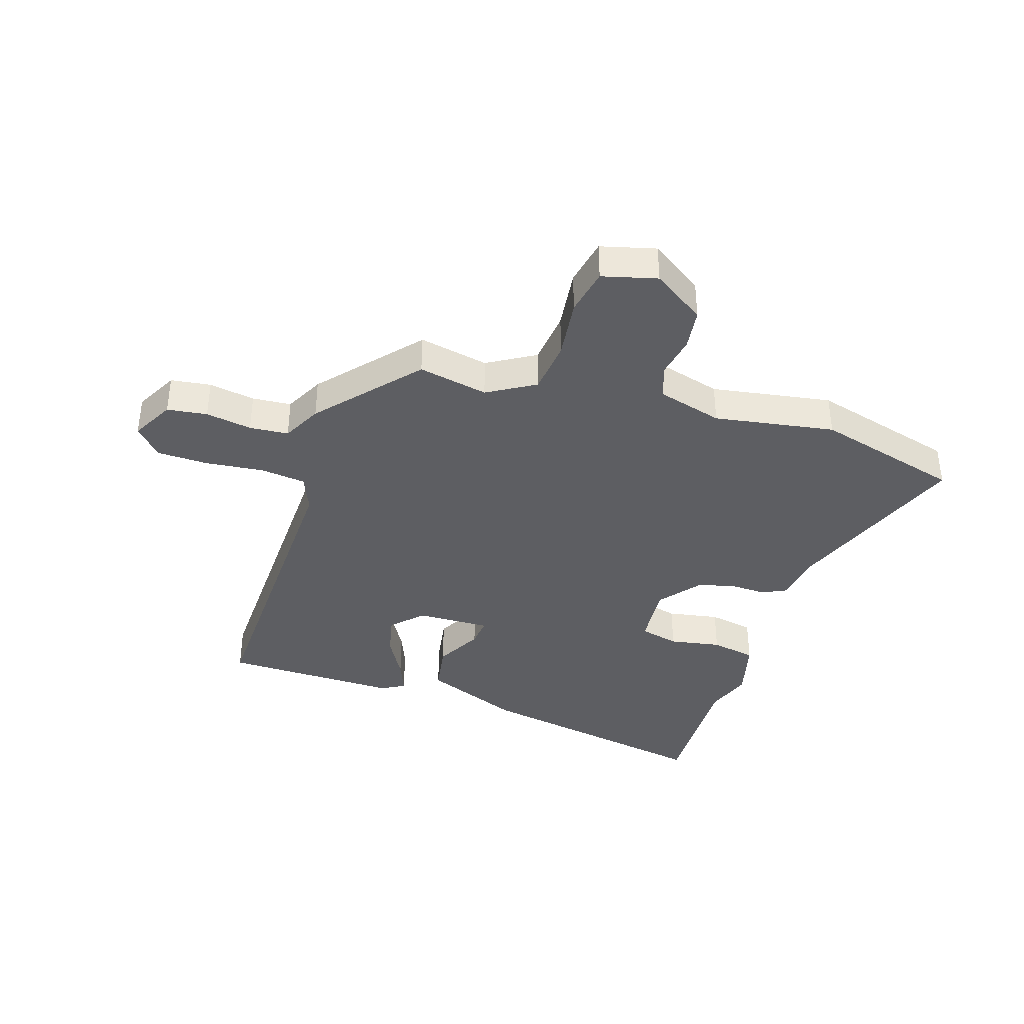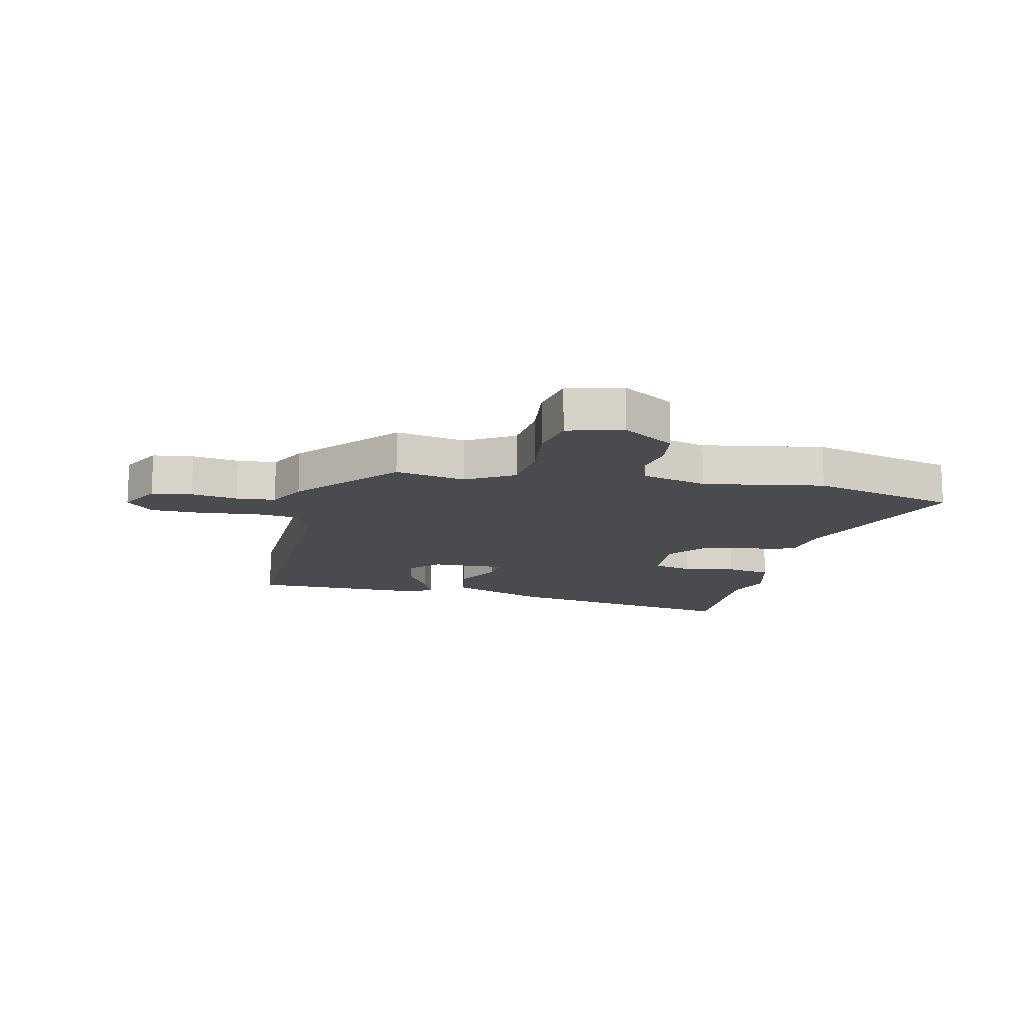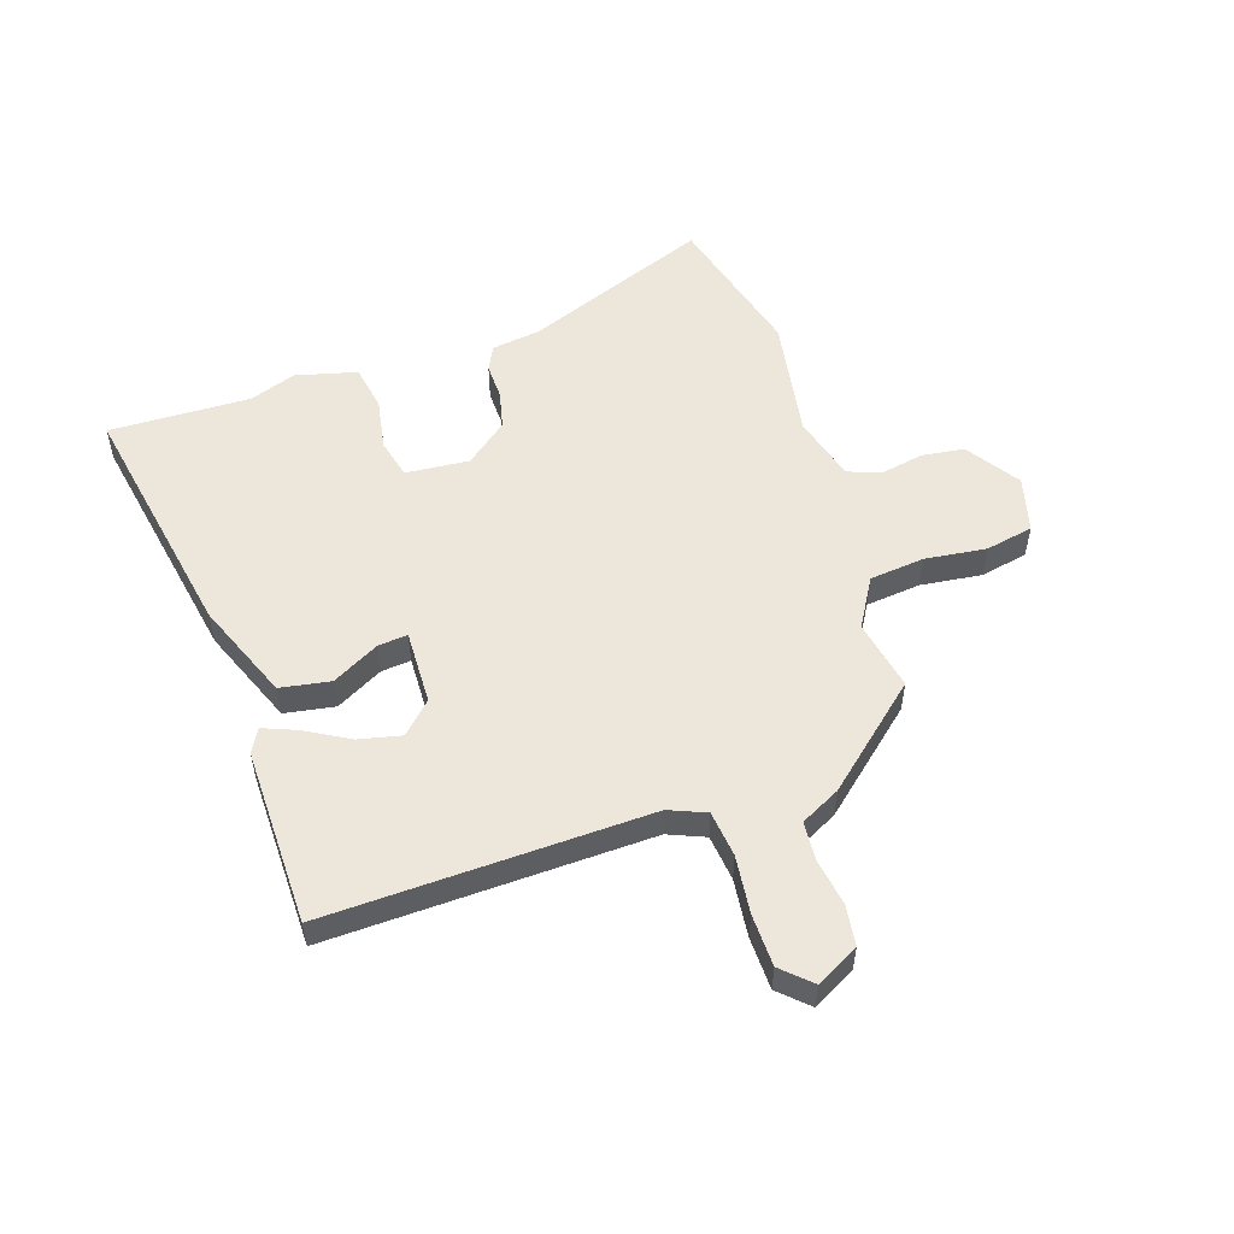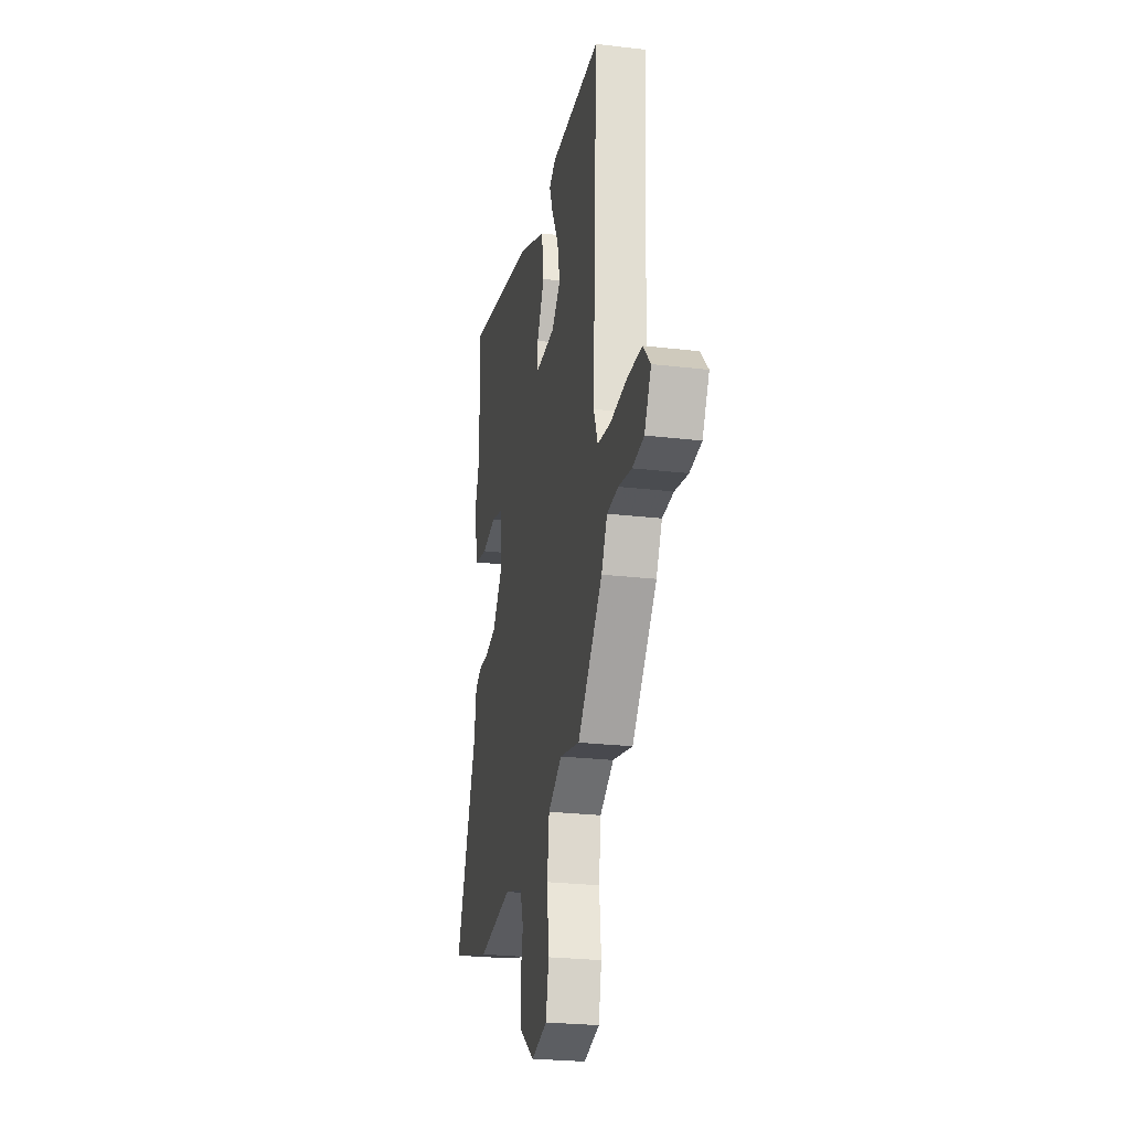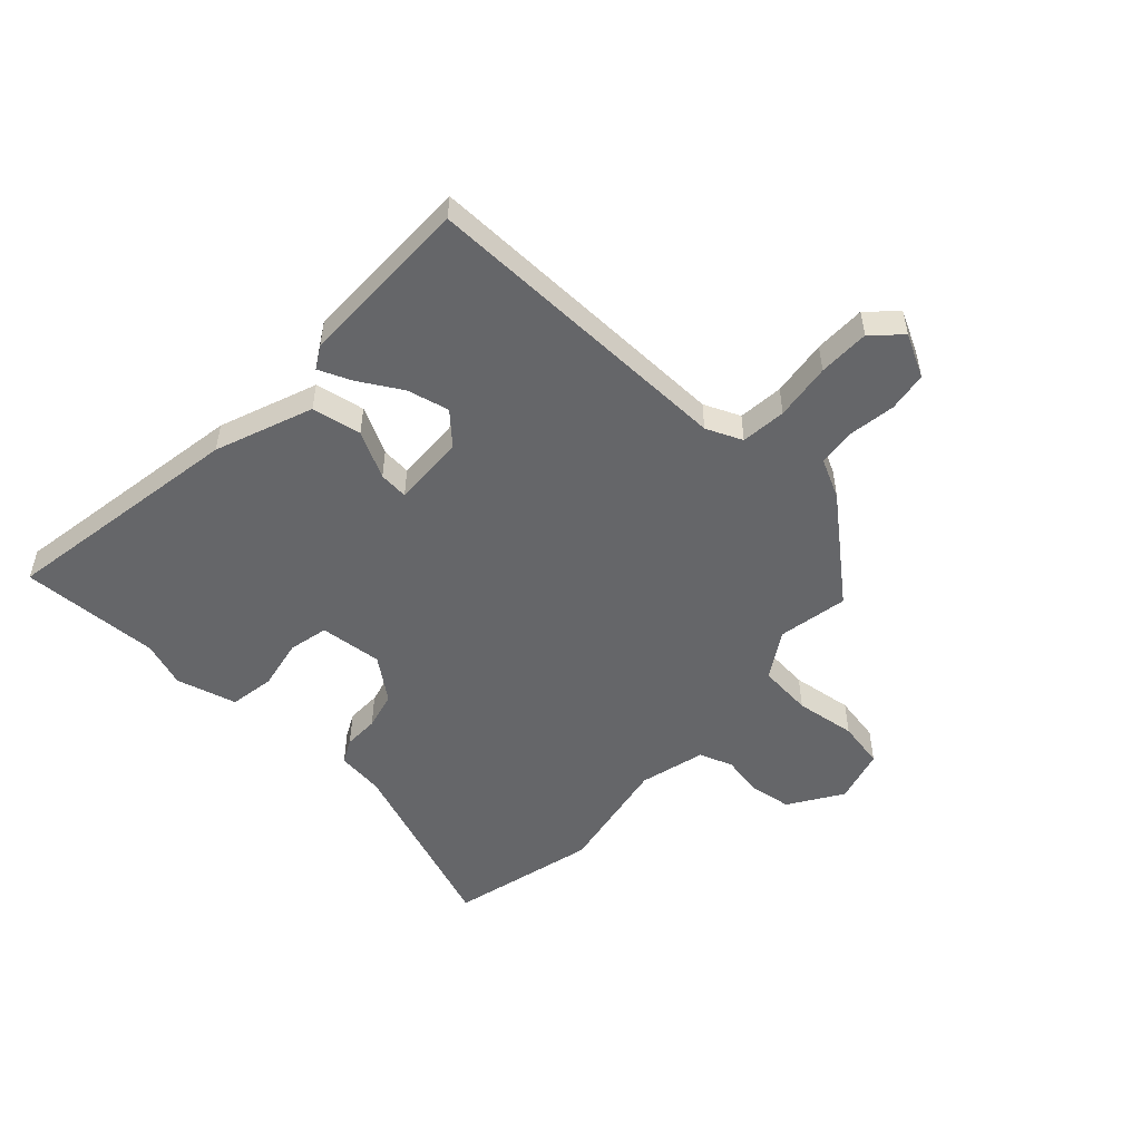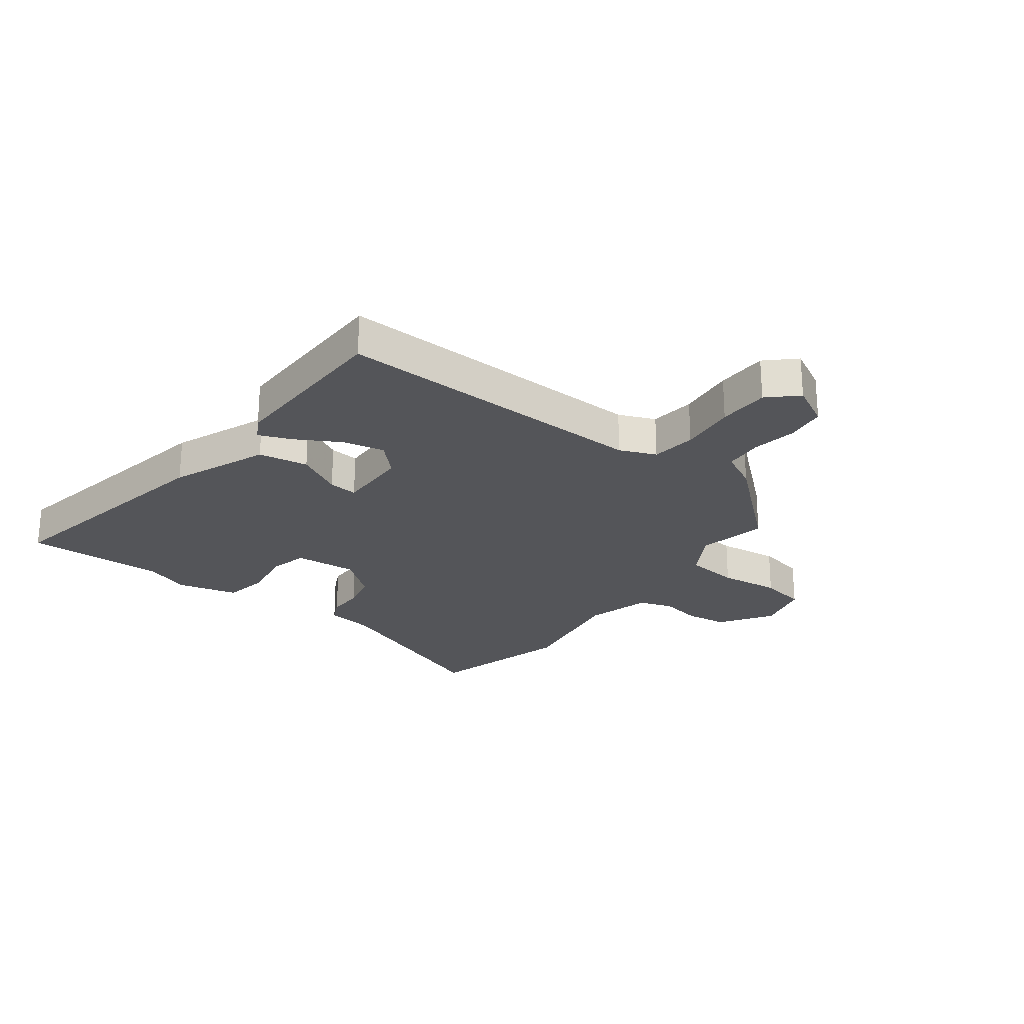
<metadata>
{"format":"obj","ext":"obj","renderer":"f3d","projection":"perspective","resolution":1024,"background":"white","views":[{"elev":-38.4,"azim":163.5,"up":"+Y"},{"elev":-13.9,"azim":168.8,"up":"+Y"},{"elev":54.0,"azim":72.9,"up":"+Y"},{"elev":-25.1,"azim":79.2,"up":"+Z"},{"elev":-51.9,"azim":49.2,"up":"+Y"},{"elev":-24.6,"azim":54.2,"up":"+Y"}]}
</metadata>
<code>
v -0.499 0.07 0.357
v -0.501 0.07 0.601
v -0.079 0.07 0.515
v 0.088 0.07 0.444
v 0.101 0.07 0.357
v 0.056 0.07 0.277
v 0.05 0.07 0.226
v 0.178 0.07 0.227
v 0.23 0.07 0.277
v 0.215 0.07 0.351
v 0.174 0.07 0.427
v 0.152 0.07 0.485
v 0.193 0.07 0.507
v 0.499 0.07 0.497
v 0.471 0.07 -0.058
v 0.496 0.07 -0.122
v 0.575 0.07 -0.133
v 0.675 0.07 -0.124
v 0.765 0.07 -0.128
v 0.81 0.07 -0.178
v 0.769 0.07 -0.251
v 0.699 0.07 -0.259
v 0.619 0.07 -0.244
v 0.551 0.07 -0.248
v 0.515 0.07 -0.315
v 0.364 0.07 -0.481
v 0.243 0.07 -0.454
v 0.159 0.07 -0.501
v 0.147 0.07 -0.595
v 0.158 0.07 -0.701
v 0.14 0.07 -0.783
v 0.044 0.07 -0.806
v -0.046 0.07 -0.743
v -0.054 0.07 -0.67
v -0.039 0.07 -0.598
v -0.058 0.07 -0.539
v -0.171 0.07 -0.505
v -0.381 0.07 -0.535
v -0.633 0.07 -0.461
v -0.503 0.07 -0.143
v -0.49 0.07 -0.06
v -0.447 0.07 -0.04
v -0.386 0.07 -0.043
v -0.32 0.07 -0.029
v -0.261 0.07 0.042
v -0.268 0.07 0.152
v -0.336 0.07 0.17
v -0.426 0.07 0.156
v -0.504 0.07 0.172
v -0.529 0.07 0.278
v -0.499 0 0.357
v -0.501 0 0.601
v -0.079 0 0.515
v 0.088 0 0.444
v 0.101 0 0.357
v 0.056 0 0.277
v 0.05 0 0.226
v 0.178 0 0.227
v 0.23 0 0.277
v 0.215 0 0.351
v 0.174 0 0.427
v 0.152 0 0.485
v 0.193 0 0.507
v 0.499 0 0.497
v 0.471 0 -0.058
v 0.496 0 -0.122
v 0.575 0 -0.133
v 0.675 0 -0.124
v 0.765 0 -0.128
v 0.81 0 -0.178
v 0.769 0 -0.251
v 0.699 0 -0.259
v 0.619 0 -0.244
v 0.551 0 -0.248
v 0.515 0 -0.315
v 0.364 0 -0.481
v 0.243 0 -0.454
v 0.159 0 -0.501
v 0.147 0 -0.595
v 0.158 0 -0.701
v 0.14 0 -0.783
v 0.044 0 -0.806
v -0.046 0 -0.743
v -0.054 0 -0.67
v -0.039 0 -0.598
v -0.058 0 -0.539
v -0.171 0 -0.505
v -0.381 0 -0.535
v -0.633 0 -0.461
v -0.503 0 -0.143
v -0.49 0 -0.06
v -0.447 0 -0.04
v -0.386 0 -0.043
v -0.32 0 -0.029
v -0.261 0 0.042
v -0.268 0 0.152
v -0.336 0 0.17
v -0.426 0 0.156
v -0.504 0 0.172
v -0.529 0 0.278
f 49 50 1
f 48 49 1
f 47 48 1
f 4 5 6
f 3 4 6
f 2 3 6
f 1 2 6
f 47 1 6
f 46 47 6
f 45 46 6 7
f 44 45 7 8
f 40 41 42 43
f 40 43 44
f 39 40 44
f 38 39 44
f 37 38 44
f 36 37 44 8
f 33 34 35
f 32 33 35
f 31 32 35
f 30 31 35
f 29 30 35
f 36 8 9
f 35 36 9
f 29 35 9
f 28 29 9
f 24 25 26 27
f 24 27 28 9
f 21 22 23
f 20 21 23
f 19 20 23
f 18 19 23
f 17 18 23
f 16 17 23 24
f 13 14 15
f 12 13 15
f 11 12 15
f 10 11 15
f 10 15 16
f 9 10 16 24
f 51 100 99
f 51 99 98
f 51 98 97
f 56 55 54
f 56 54 53
f 56 53 52
f 56 52 51
f 56 51 97
f 56 97 96
f 57 56 96 95
f 58 57 95 94
f 93 92 91 90
f 94 93 90
f 94 90 89
f 94 89 88
f 94 88 87
f 58 94 87 86
f 85 84 83
f 85 83 82
f 85 82 81
f 85 81 80
f 85 80 79
f 59 58 86
f 59 86 85
f 59 85 79
f 59 79 78
f 77 76 75 74
f 59 78 77 74
f 73 72 71
f 73 71 70
f 73 70 69
f 73 69 68
f 73 68 67
f 74 73 67 66
f 65 64 63
f 65 63 62
f 65 62 61
f 65 61 60
f 66 65 60
f 74 66 60 59
f 1 51 52 2
f 2 52 53 3
f 3 53 54 4
f 4 54 55 5
f 5 55 56 6
f 6 56 57 7
f 7 57 58 8
f 8 58 59 9
f 9 59 60 10
f 10 60 61 11
f 11 61 62 12
f 12 62 63 13
f 13 63 64 14
f 14 64 65 15
f 15 65 66 16
f 16 66 67 17
f 17 67 68 18
f 18 68 69 19
f 19 69 70 20
f 20 70 71 21
f 21 71 72 22
f 22 72 73 23
f 23 73 74 24
f 24 74 75 25
f 25 75 76 26
f 26 76 77 27
f 27 77 78 28
f 28 78 79 29
f 29 79 80 30
f 30 80 81 31
f 31 81 82 32
f 32 82 83 33
f 33 83 84 34
f 34 84 85 35
f 35 85 86 36
f 36 86 87 37
f 37 87 88 38
f 38 88 89 39
f 39 89 90 40
f 40 90 91 41
f 41 91 92 42
f 42 92 93 43
f 43 93 94 44
f 44 94 95 45
f 45 95 96 46
f 46 96 97 47
f 47 97 98 48
f 48 98 99 49
f 49 99 100 50
f 50 100 51 1

</code>
